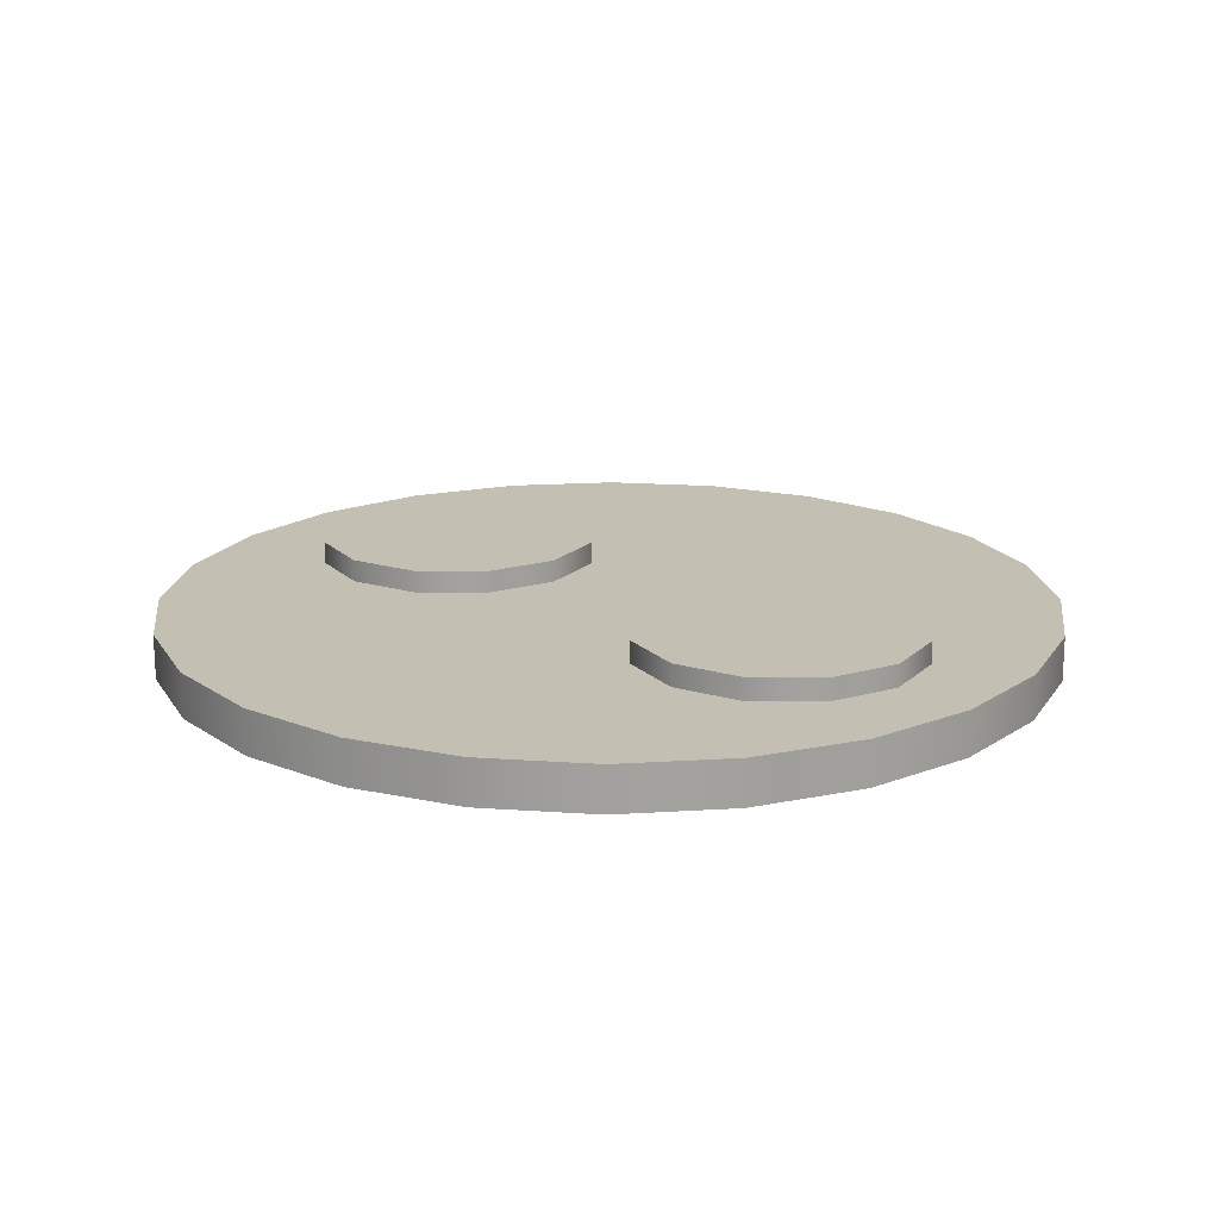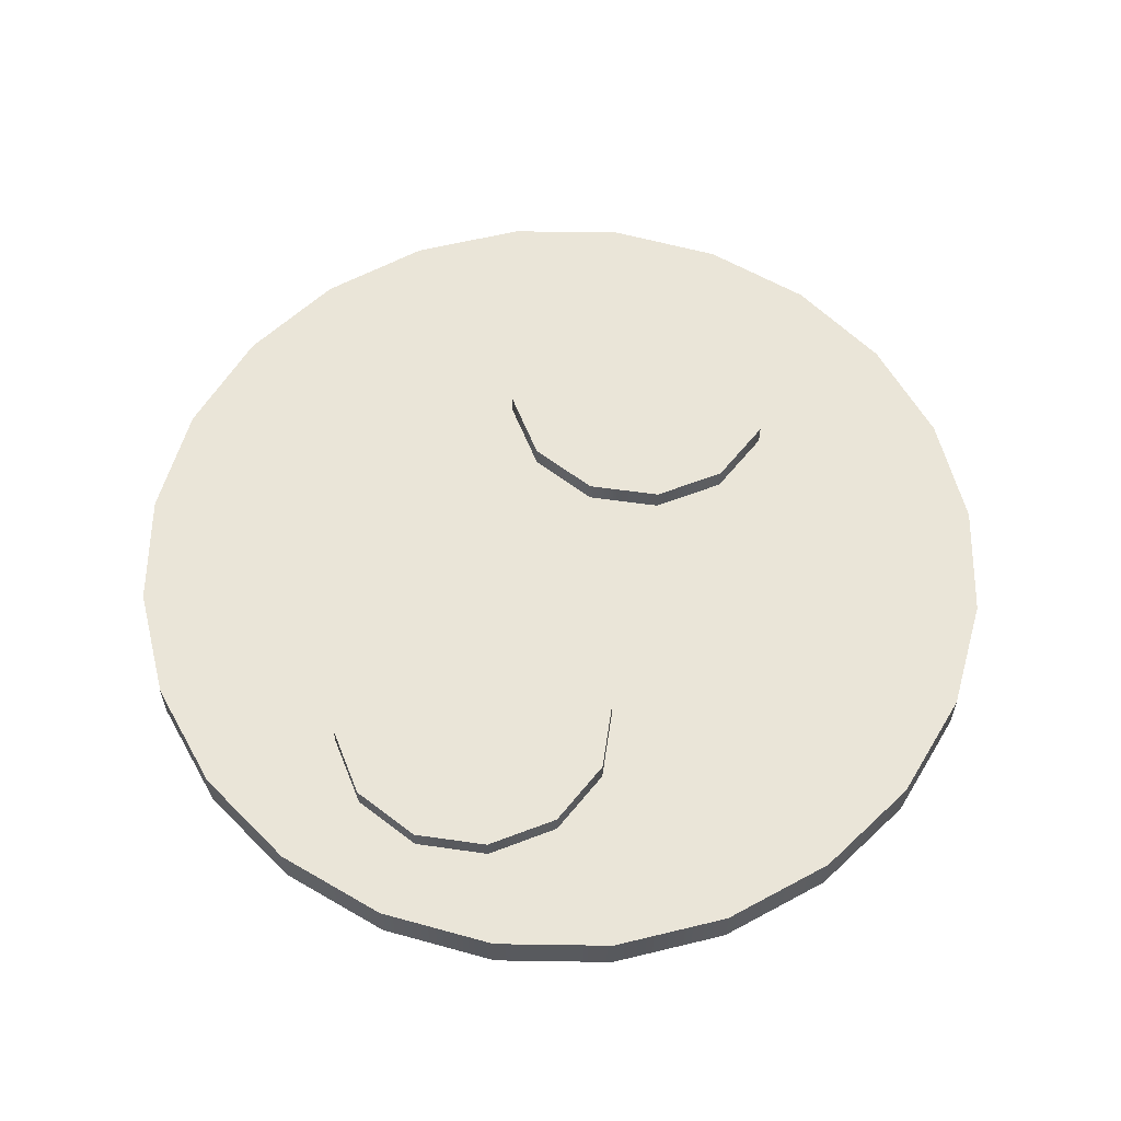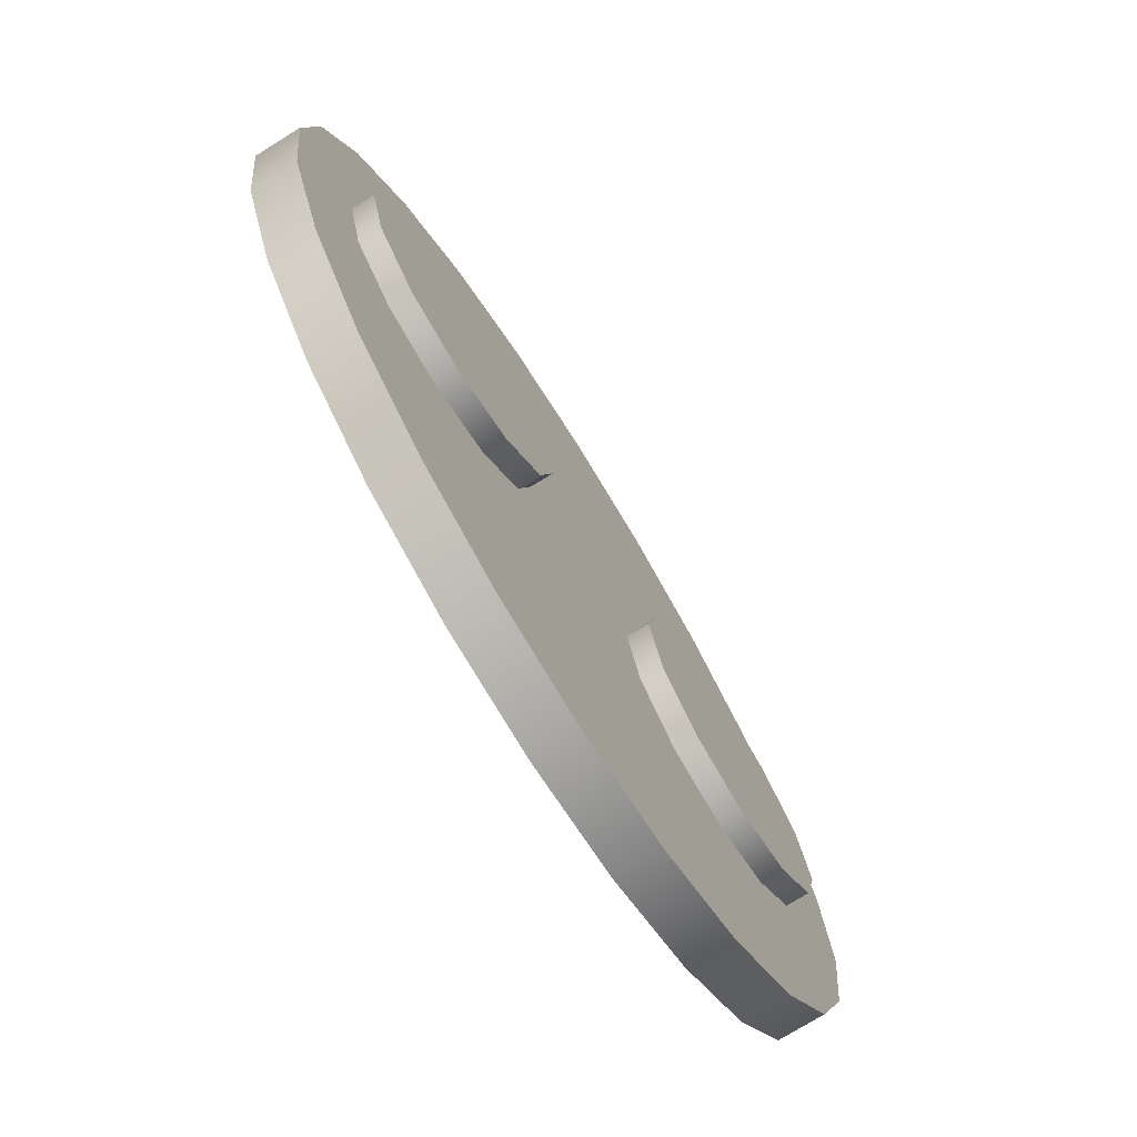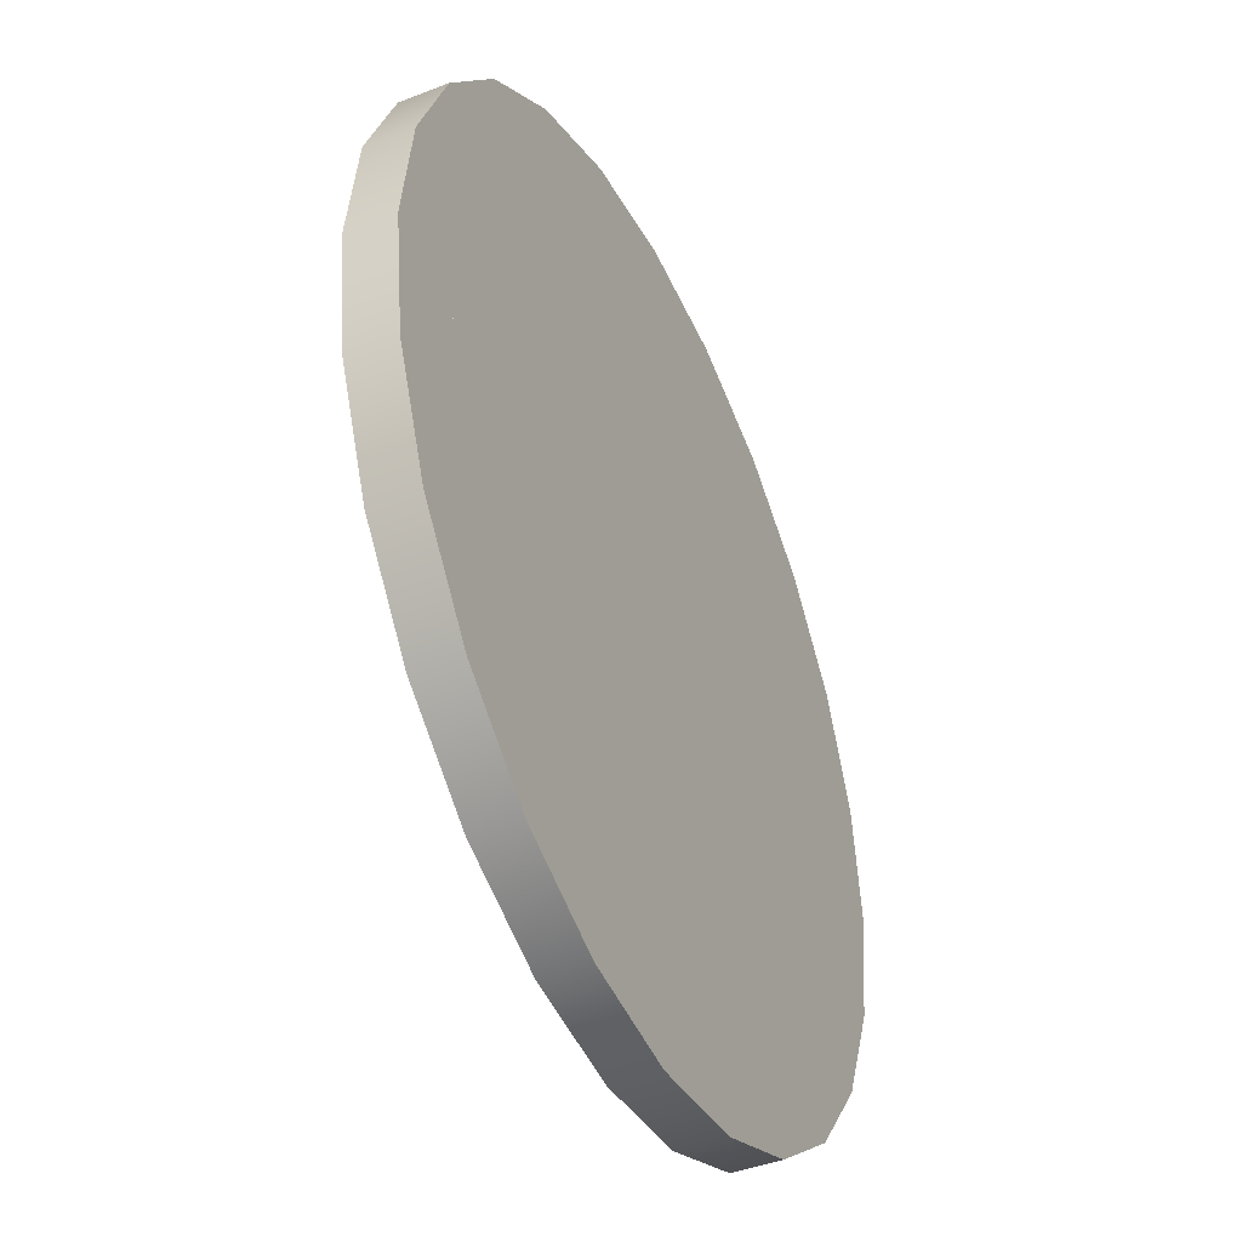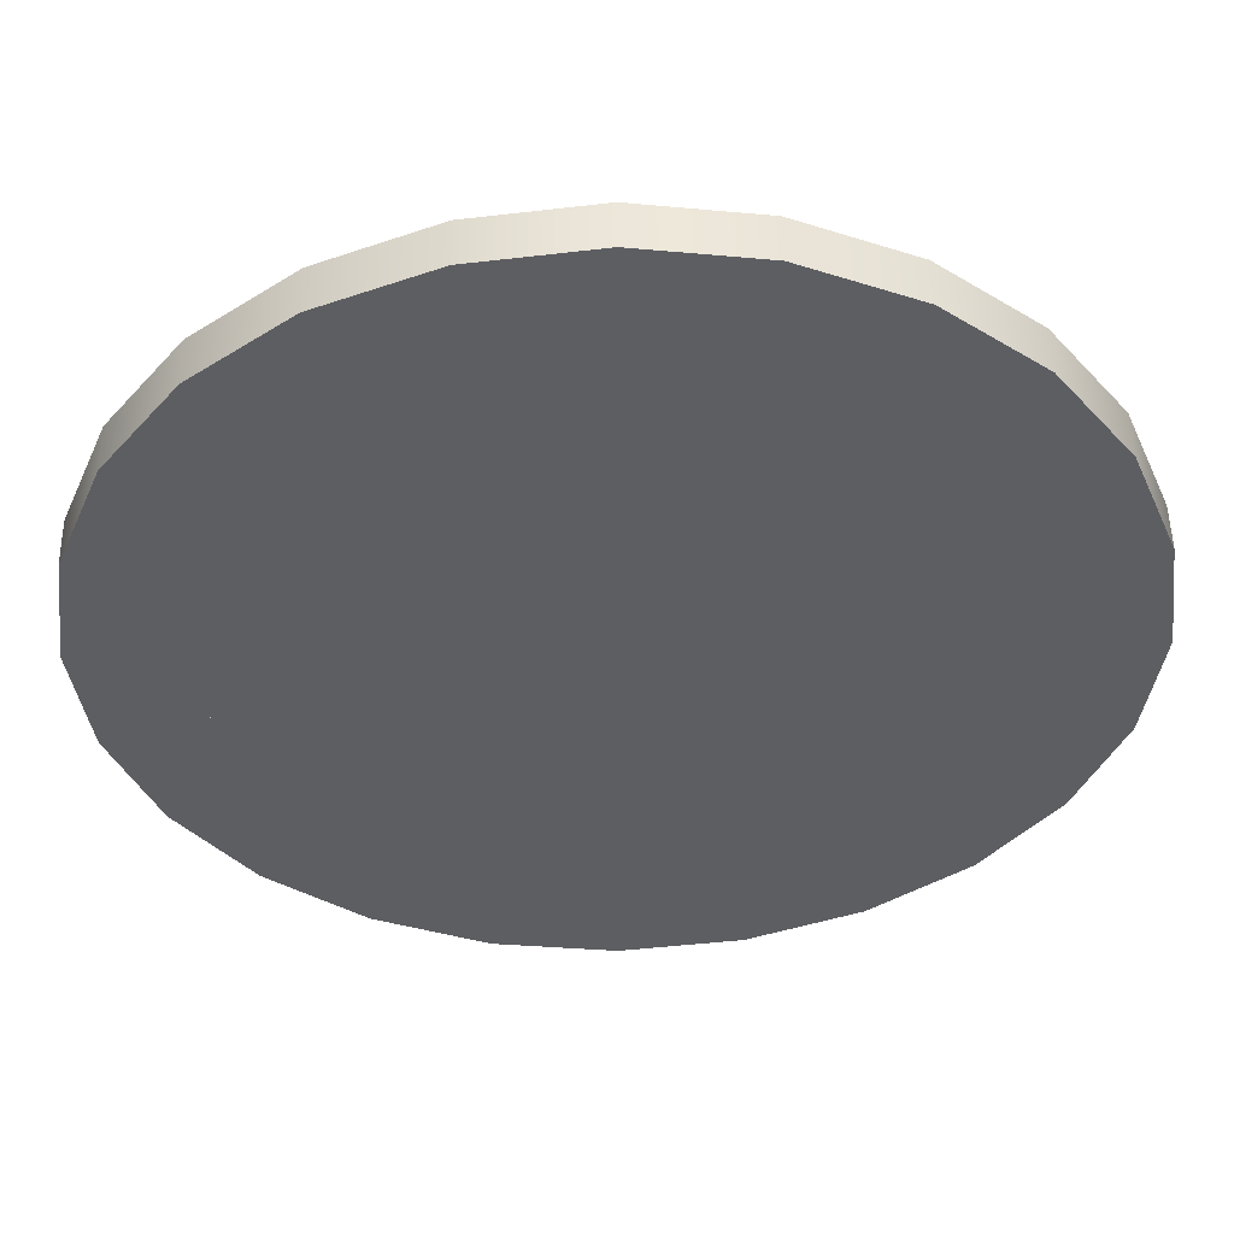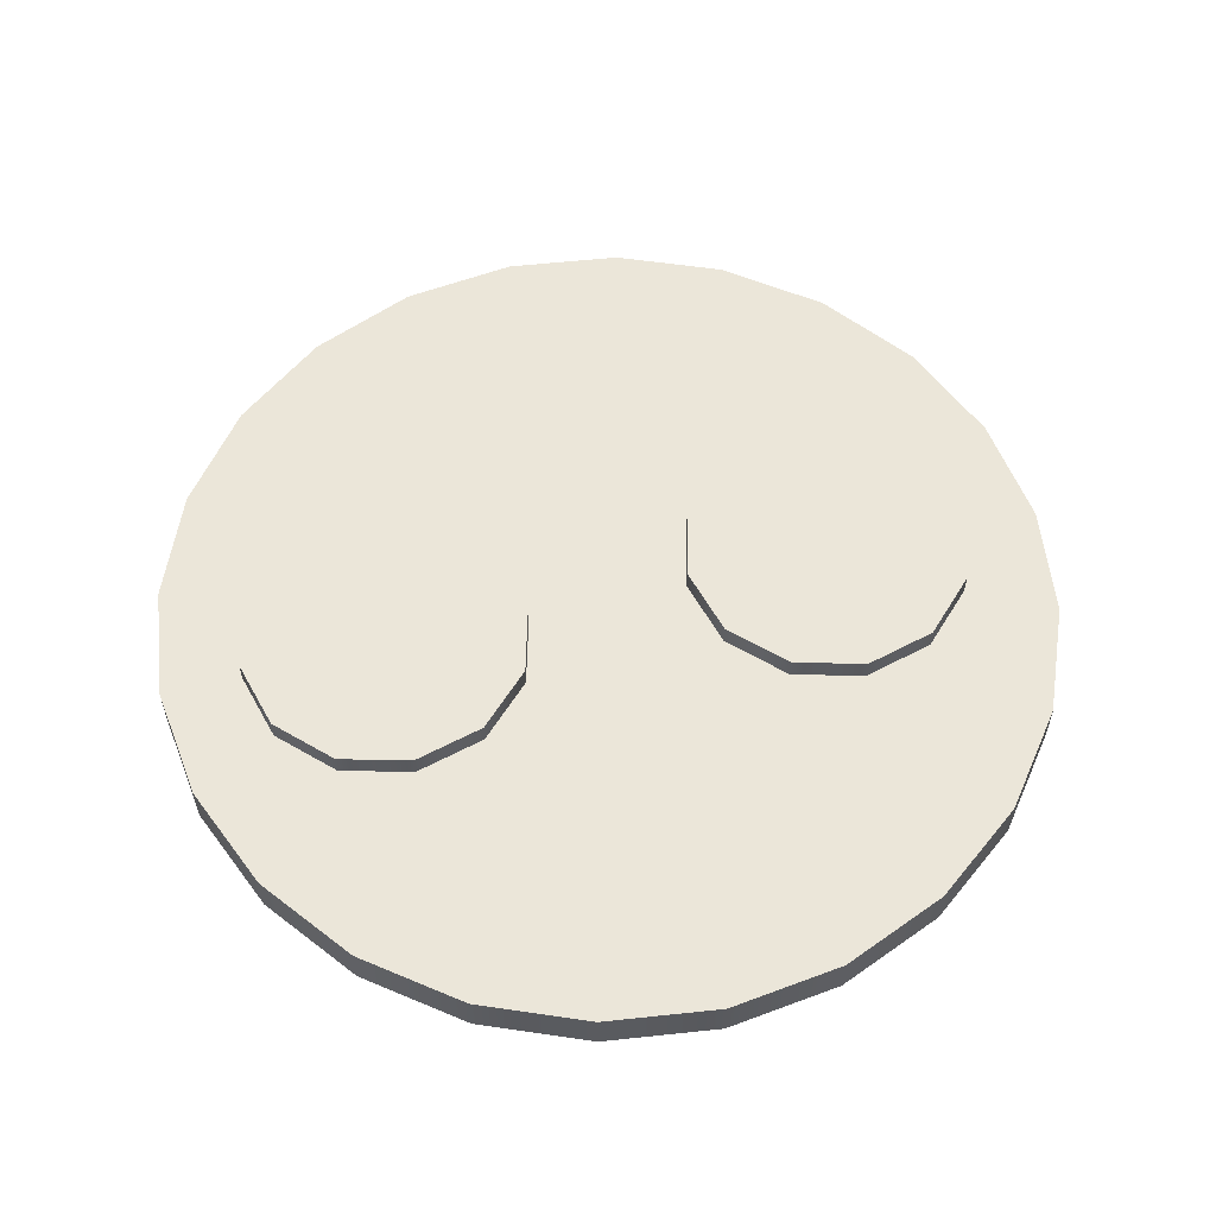
<metadata>
{"format":"obj","ext":"obj","renderer":"f3d","projection":"perspective","resolution":1024,"background":"white","views":[{"elev":17.9,"azim":-134.6,"up":"+Z"},{"elev":59.2,"azim":113.4,"up":"+Z"},{"elev":-74.1,"azim":-58.2,"up":"+Y"},{"elev":-43.4,"azim":114.8,"up":"+Y"},{"elev":51.1,"azim":179.0,"up":"+Y"},{"elev":57.3,"azim":-13.8,"up":"+Z"}]}
</metadata>
<code>
v  -6902 6132 0
v  -6831 6061 0
v  -6918 6111 0
v  -6881 6147 0
v  -6928 6087 0
v  -6857 6157 0
v  -6931 6061 0
v  -6831 6161 0
v  -6928 6035 0
v  -6805 6157 0
v  -6918 6011 0
v  -6781 6147 0
v  -6902 5990 0
v  -6760 6132 0
v  -6881 5974 0
v  -6744 6111 0
v  -6857 5964 0
v  -6735 6087 0
v  -6831 5961 0
v  -6731 6061 0
v  -6805 5964 0
v  -6735 6035 0
v  -6781 5974 0
v  -6744 6011 0
v  -6760 5990 0
v  -6931 6061 10
v  -6928 6035 10
v  -6831 6061 10
v  -6918 6011 10
v  -6928 6087 10
v  -6902 5990 10
v  -6918 6111 10
v  -6881 5974 10
v  -6902 6132 10
v  -6857 5964 10
v  -6881 6147 10
v  -6831 5961 10
v  -6857 6157 10
v  -6805 5964 10
v  -6831 6161 10
v  -6781 5974 10
v  -6805 6157 10
v  -6760 5990 10
v  -6781 6147 10
v  -6744 6011 10
v  -6760 6132 10
v  -6735 6035 10
v  -6744 6111 10
v  -6731 6061 10
v  -6735 6087 10
v  -6781 6093 0
v  -6781 6061 0
v  -6797 6089 0
v  -6765 6089 0
v  -6809 6077 0
v  -6753 6077 0
v  -6813 6061 0
v  -6749 6061 0
v  -6809 6045 0
v  -6753 6045 0
v  -6797 6033 0
v  -6765 6033 0
v  -6781 6029 0
v  -6813 6061 15
v  -6809 6045 15
v  -6781 6061 15
v  -6797 6033 15
v  -6809 6077 15
v  -6781 6029 15
v  -6797 6089 15
v  -6765 6033 15
v  -6781 6093 15
v  -6753 6045 15
v  -6765 6089 15
v  -6749 6061 15
v  -6753 6077 15
v  -6881 6093 0
v  -6881 6061 0
v  -6897 6089 0
v  -6865 6089 0
v  -6909 6077 0
v  -6853 6077 0
v  -6913 6061 0
v  -6849 6061 0
v  -6909 6045 0
v  -6853 6045 0
v  -6897 6033 0
v  -6865 6033 0
v  -6881 6029 0
v  -6913 6061 15
v  -6909 6045 15
v  -6881 6061 15
v  -6897 6033 15
v  -6909 6077 15
v  -6881 6029 15
v  -6897 6089 15
v  -6865 6033 15
v  -6881 6093 15
v  -6853 6045 15
v  -6865 6089 15
v  -6849 6061 15
v  -6853 6077 15
g GeoContainer
f 1 2 3
f 4 2 1
f 3 2 5
f 6 2 4
f 5 2 7
f 8 2 6
f 7 2 9
f 10 2 8
f 9 2 11
f 12 2 10
f 11 2 13
f 14 2 12
f 13 2 15
f 16 2 14
f 15 2 17
f 18 2 16
f 17 2 19
f 20 2 18
f 19 2 21
f 22 2 20
f 21 2 23
f 24 2 22
f 23 2 25
f 25 2 24
f 26 27 28
f 27 29 28
f 30 26 28
f 29 31 28
f 32 30 28
f 31 33 28
f 34 32 28
f 33 35 28
f 36 34 28
f 35 37 28
f 38 36 28
f 37 39 28
f 40 38 28
f 39 41 28
f 42 40 28
f 41 43 28
f 44 42 28
f 43 45 28
f 46 44 28
f 45 47 28
f 48 46 28
f 47 49 28
f 50 48 28
f 49 50 28
f 20 18 50
f 18 48 50
f 20 50 49
f 18 16 48
f 22 20 49
f 16 46 48
f 22 49 47
f 16 14 46
f 24 22 47
f 14 44 46
f 24 47 45
f 14 12 44
f 25 24 45
f 12 42 44
f 25 45 43
f 12 10 42
f 23 25 43
f 10 40 42
f 23 43 41
f 10 8 40
f 21 23 41
f 8 38 40
f 21 41 39
f 8 6 38
f 19 21 39
f 6 36 38
f 19 39 37
f 6 4 36
f 17 19 37
f 4 34 36
f 17 37 35
f 4 1 34
f 15 17 35
f 1 32 34
f 15 35 33
f 1 3 32
f 13 15 33
f 3 30 32
f 13 33 31
f 3 5 30
f 11 13 31
f 5 26 30
f 11 31 29
f 5 7 26
f 9 11 29
f 7 27 26
f 9 29 27
f 7 9 27
g GeoContainer
f 51 52 53
f 54 52 51
f 53 52 55
f 56 52 54
f 55 52 57
f 58 52 56
f 57 52 59
f 60 52 58
f 59 52 61
f 62 52 60
f 61 52 63
f 63 52 62
f 64 65 66
f 65 67 66
f 68 64 66
f 67 69 66
f 70 68 66
f 69 71 66
f 72 70 66
f 71 73 66
f 74 72 66
f 73 75 66
f 76 74 66
f 75 76 66
f 58 56 76
f 56 74 76
f 58 76 75
f 56 54 74
f 60 58 75
f 54 72 74
f 60 75 73
f 54 51 72
f 62 60 73
f 51 70 72
f 62 73 71
f 51 53 70
f 63 62 71
f 53 68 70
f 63 71 69
f 53 55 68
f 61 63 69
f 55 64 68
f 61 69 67
f 55 57 64
f 59 61 67
f 57 65 64
f 59 67 65
f 57 59 65
g GeoContainer
f 77 78 79
f 80 78 77
f 79 78 81
f 82 78 80
f 81 78 83
f 84 78 82
f 83 78 85
f 86 78 84
f 85 78 87
f 88 78 86
f 87 78 89
f 89 78 88
f 90 91 92
f 91 93 92
f 94 90 92
f 93 95 92
f 96 94 92
f 95 97 92
f 98 96 92
f 97 99 92
f 100 98 92
f 99 101 92
f 102 100 92
f 101 102 92
f 84 82 102
f 82 100 102
f 84 102 101
f 82 80 100
f 86 84 101
f 80 98 100
f 86 101 99
f 80 77 98
f 88 86 99
f 77 96 98
f 88 99 97
f 77 79 96
f 89 88 97
f 79 94 96
f 89 97 95
f 79 81 94
f 87 89 95
f 81 90 94
f 87 95 93
f 81 83 90
f 85 87 93
f 83 91 90
f 85 93 91
f 83 85 91

</code>
